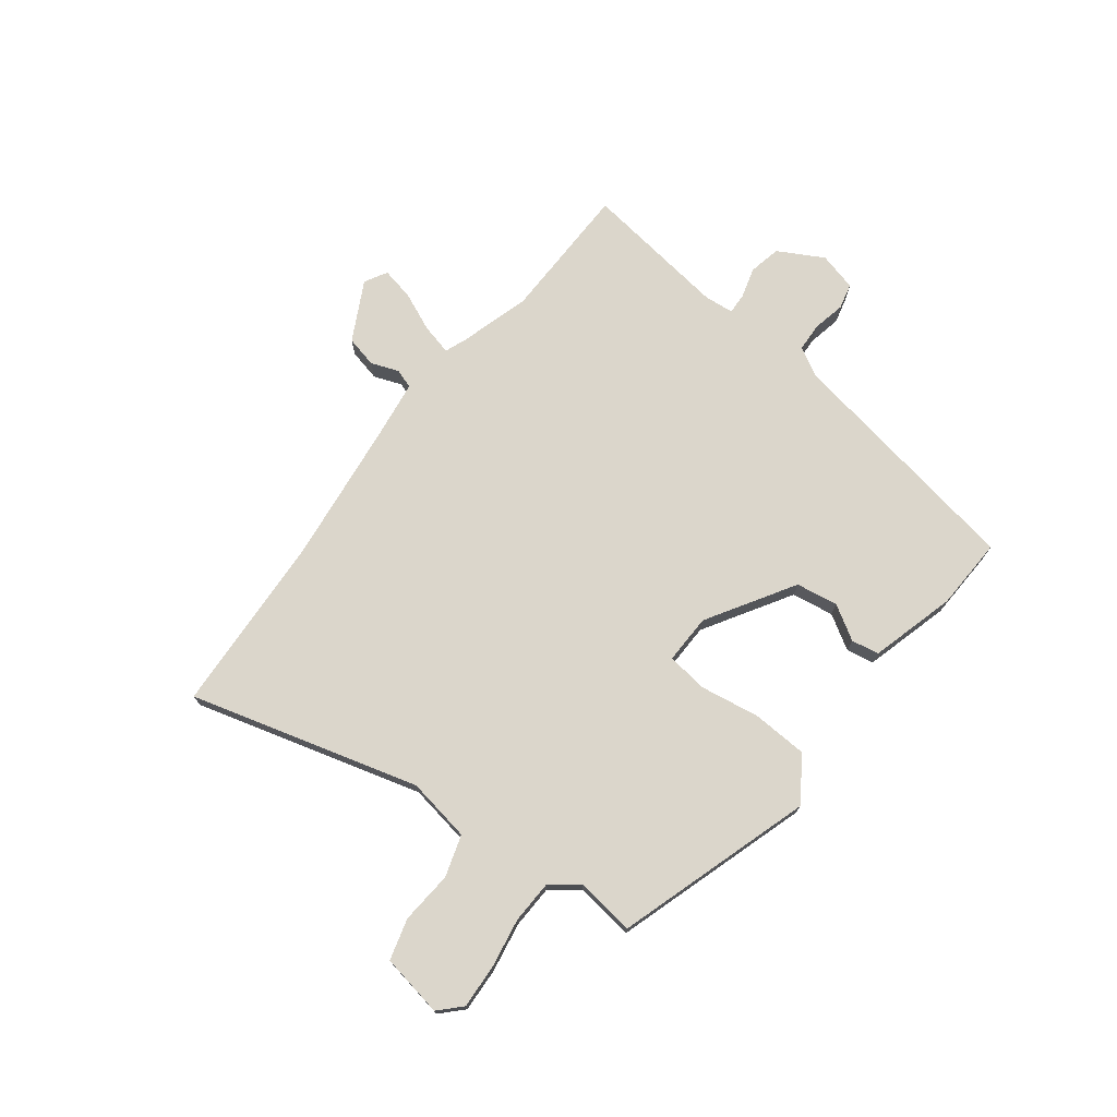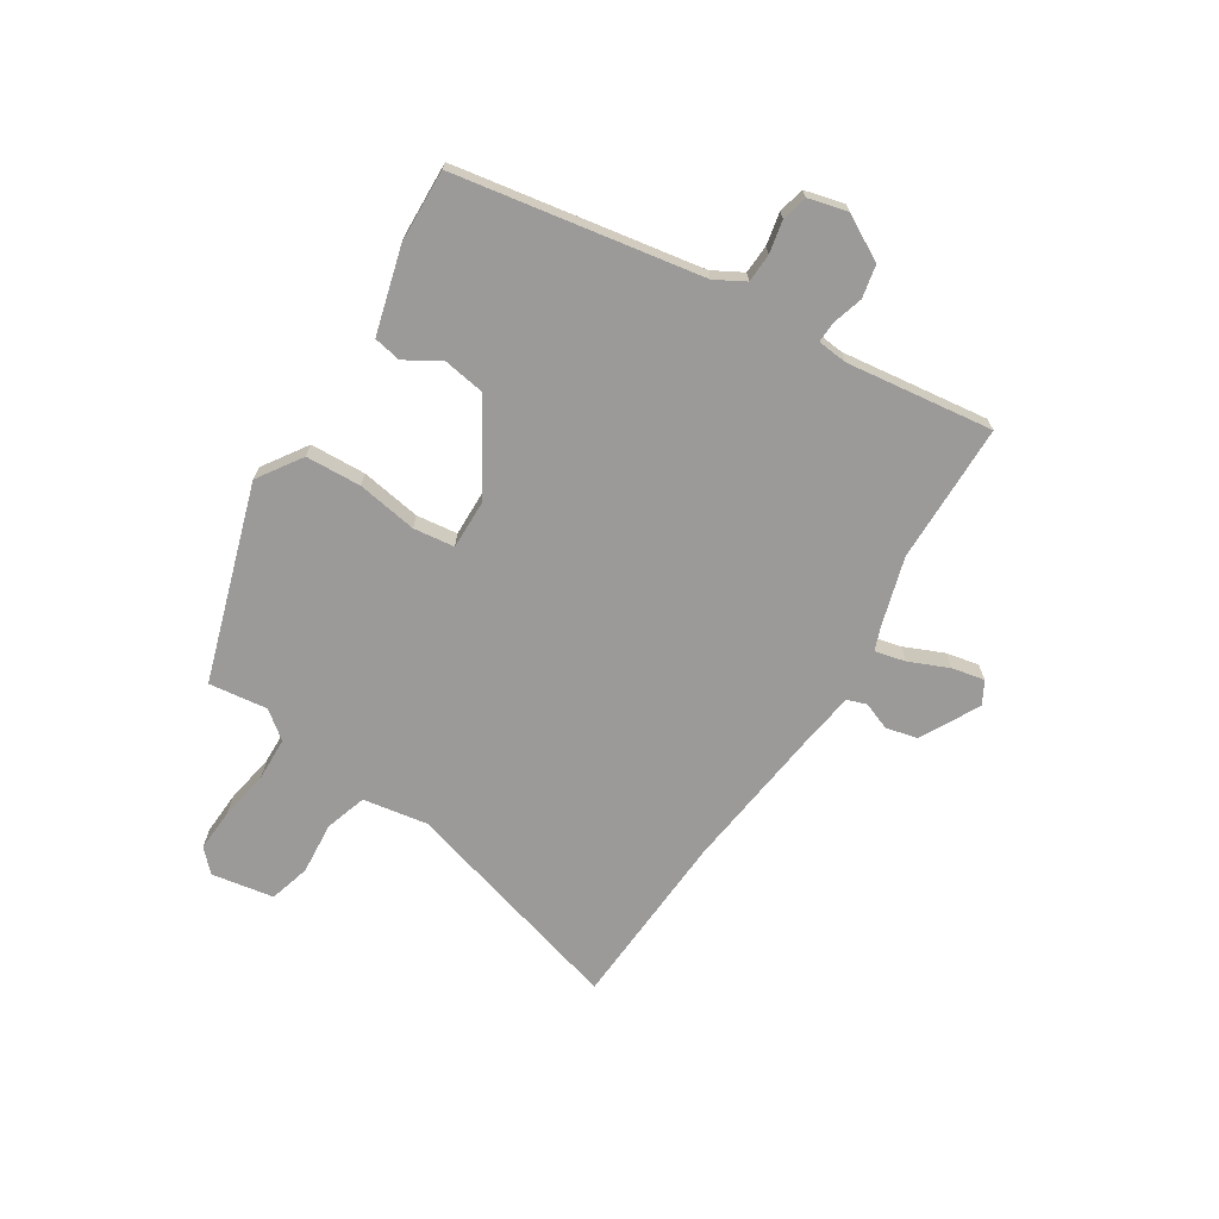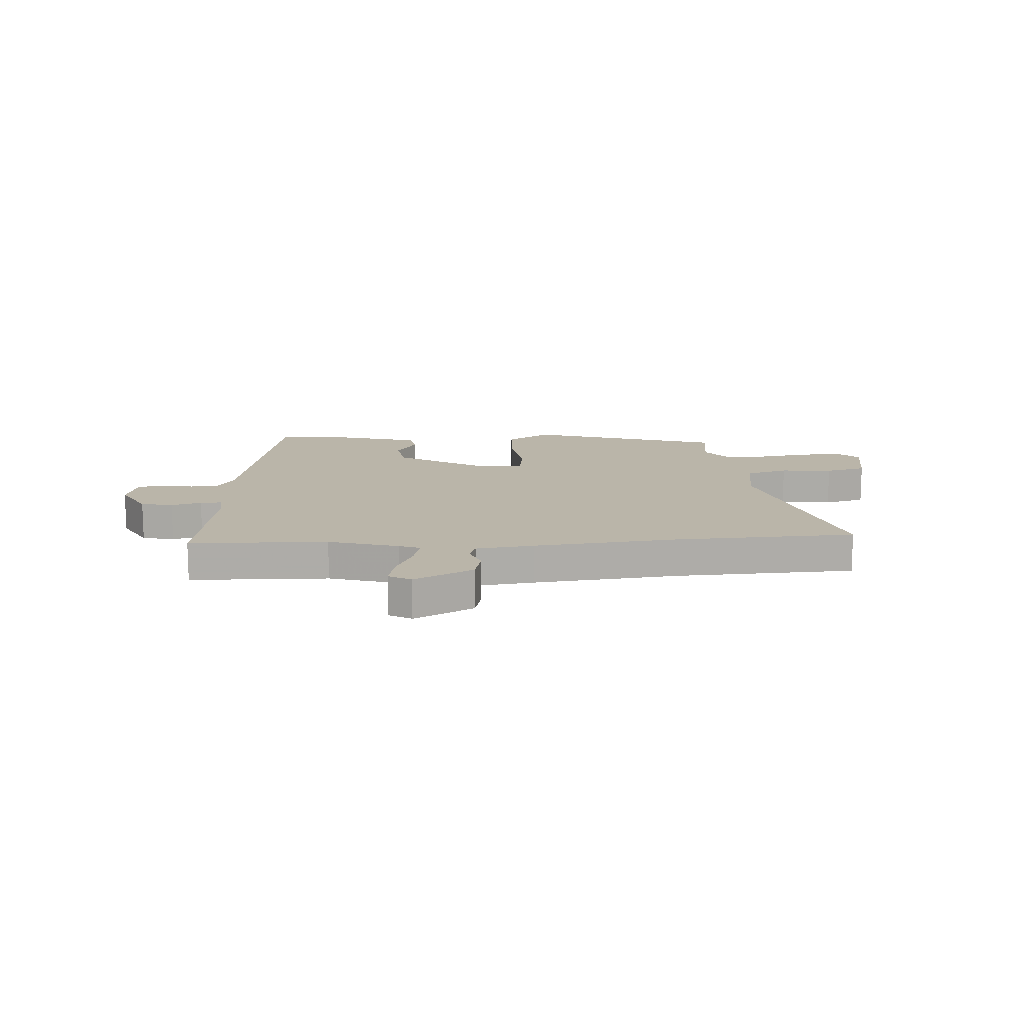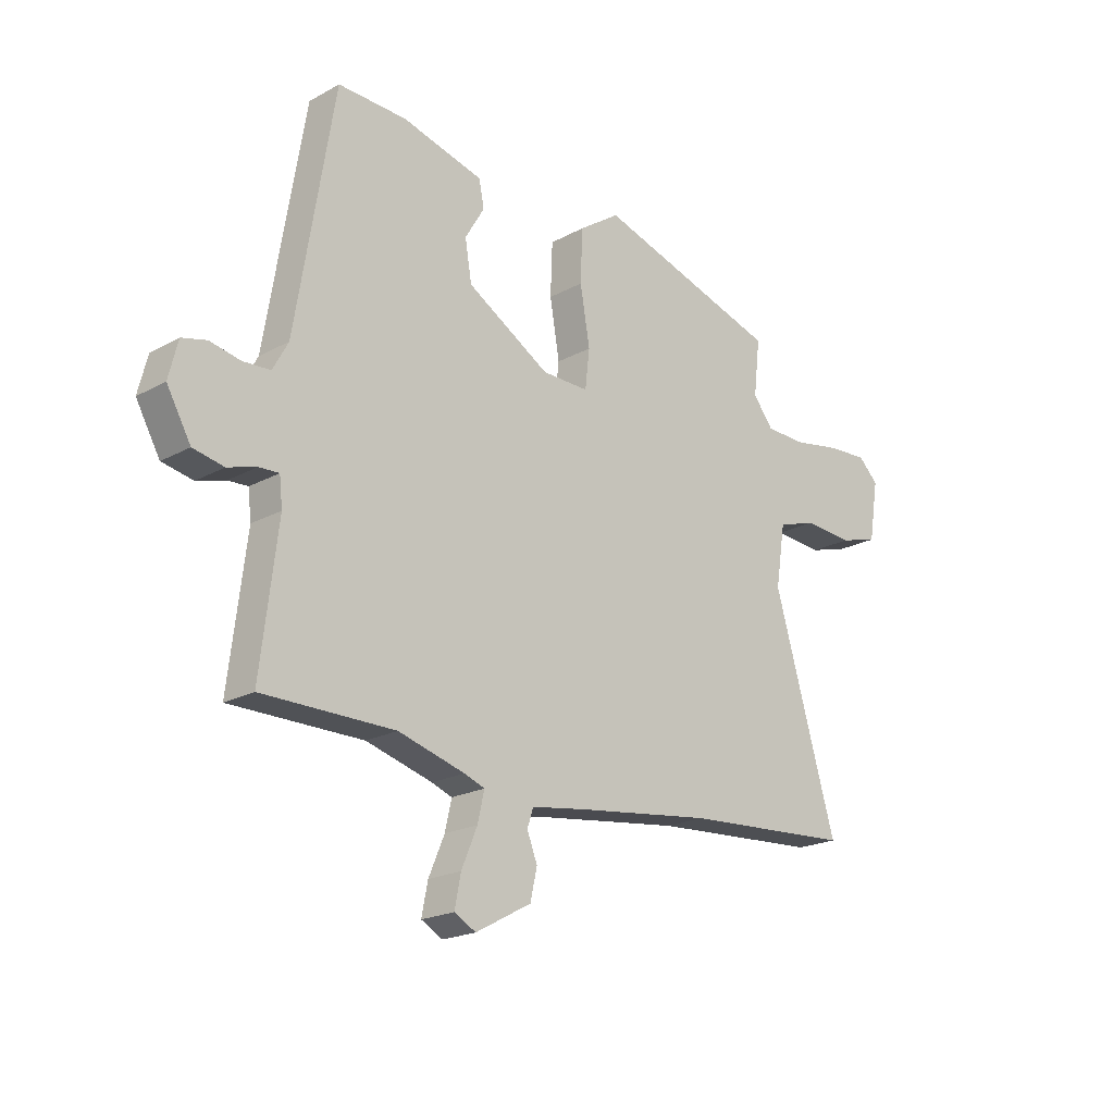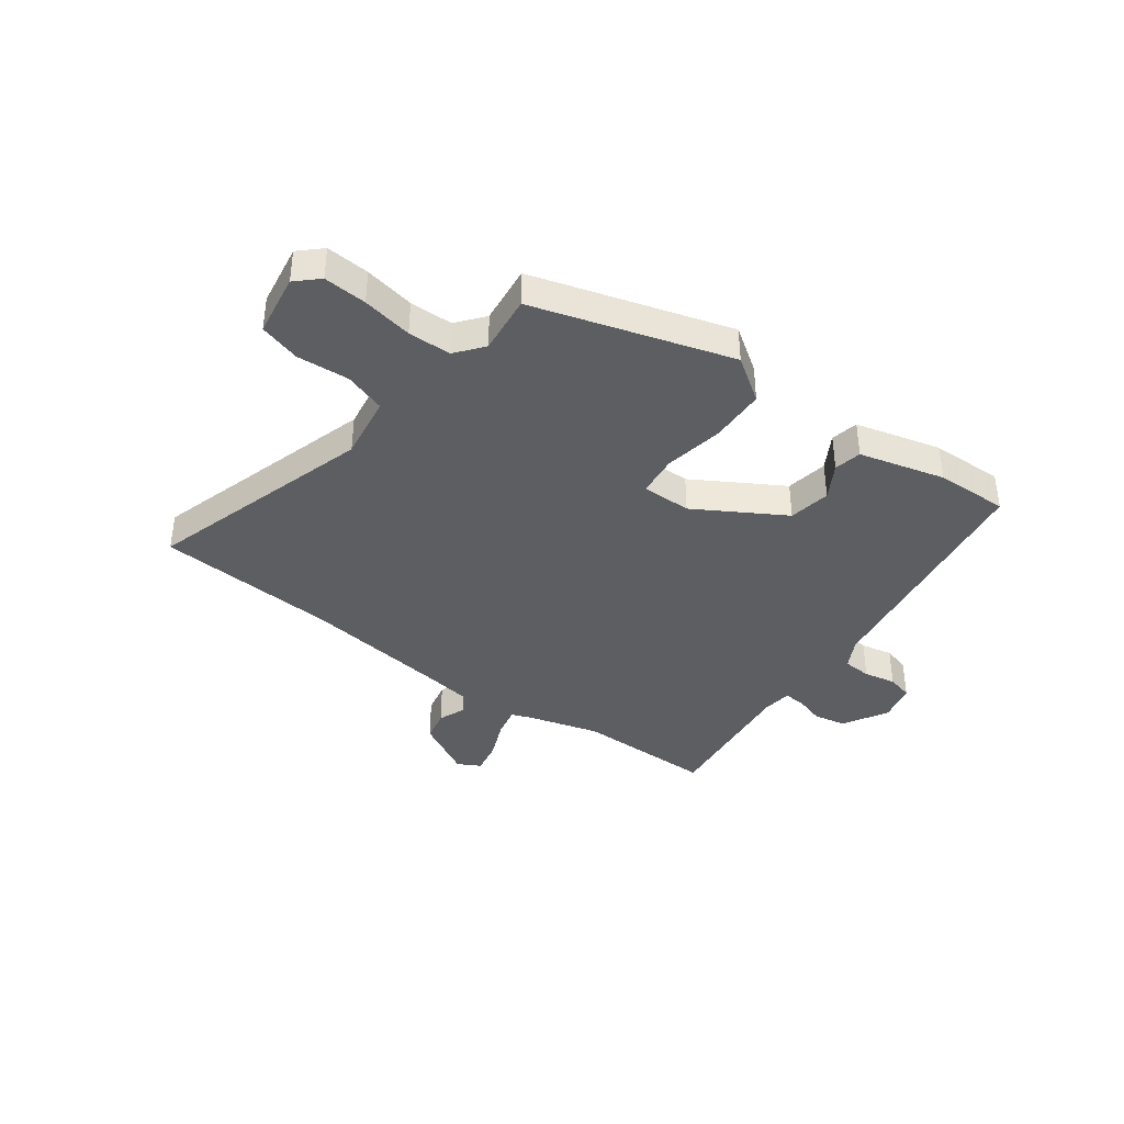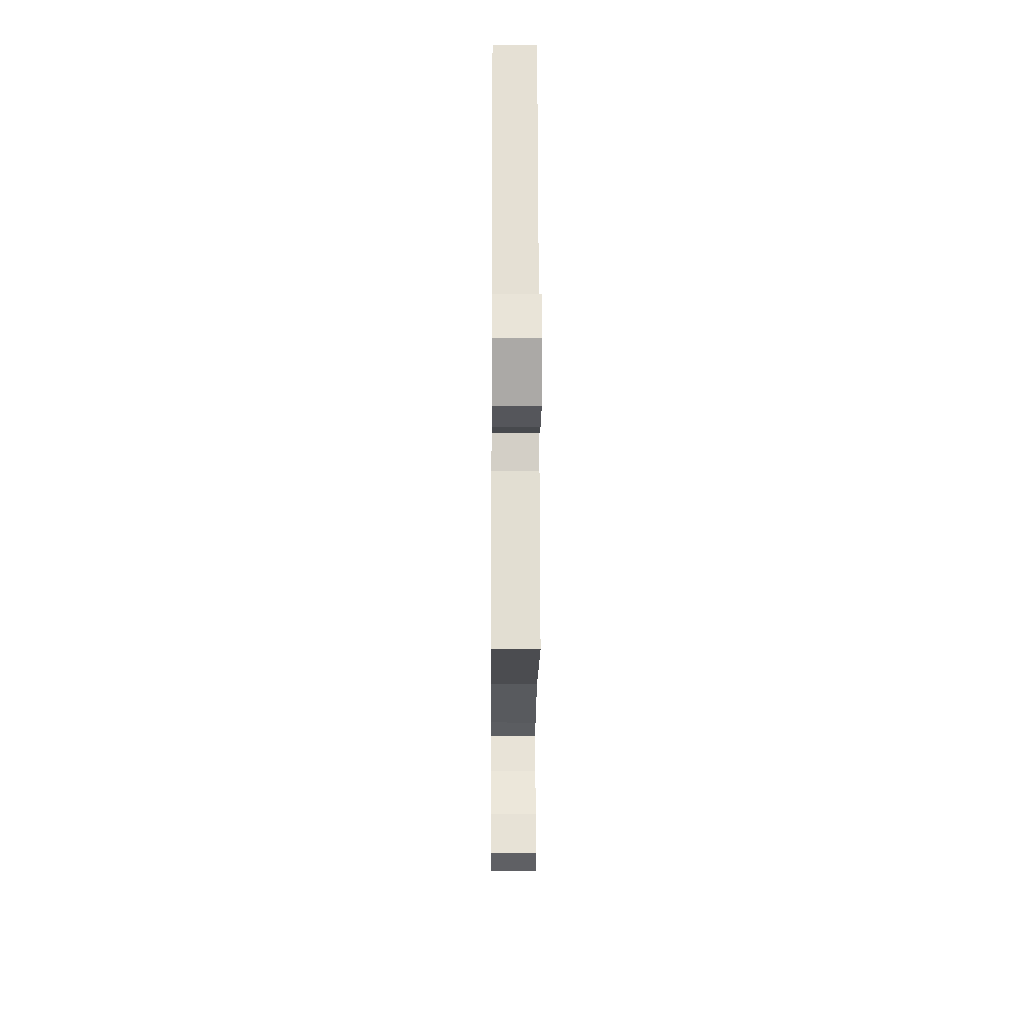
<metadata>
{"format":"obj","ext":"obj","renderer":"f3d","projection":"perspective","resolution":1024,"background":"white","views":[{"elev":73.5,"azim":-51.9,"up":"+Y"},{"elev":-69.4,"azim":58.2,"up":"+Y"},{"elev":13.5,"azim":177.5,"up":"+Y"},{"elev":-20.4,"azim":134.9,"up":"+Z"},{"elev":-38.9,"azim":-36.6,"up":"+Y"},{"elev":-15.0,"azim":89.5,"up":"+Z"}]}
</metadata>
<code>
v 0.567 0.07 -0.5
v 0.309 0.07 -0.501
v 0.179 0.07 -0.538
v 0.139 0.07 -0.553
v 0.152 0.07 -0.61
v 0.183 0.07 -0.683
v 0.195 0.07 -0.744
v 0.153 0.07 -0.767
v 0.044 0.07 -0.708
v 0.031 0.07 -0.649
v 0.051 0.07 -0.598
v 0.039 0.07 -0.562
v -0.068 0.07 -0.546
v -0.336 0.07 -0.511
v -0.669 0.07 -0.489
v -0.546 0.07 -0.068
v -0.565 0.07 0.052
v -0.642 0.07 0.077
v -0.739 0.07 0.07
v -0.815 0.07 0.092
v -0.834 0.07 0.208
v -0.794 0.07 0.246
v -0.714 0.07 0.241
v -0.621 0.07 0.224
v -0.541 0.07 0.226
v -0.501 0.07 0.277
v -0.514 0.07 0.386
v -0.151 0.07 0.497
v -0.07 0.07 0.442
v -0.066 0.07 0.339
v -0.085 0.07 0.228
v -0.076 0.07 0.152
v 0.016 0.07 0.153
v 0.179 0.07 0.25
v 0.192 0.07 0.328
v 0.154 0.07 0.392
v 0.164 0.07 0.443
v 0.323 0.07 0.485
v 0.458 0.07 0.489
v 0.533 0.07 0.033
v 0.563 0.07 -0.022
v 0.616 0.07 -0.025
v 0.676 0.07 -0.013
v 0.724 0.07 -0.025
v 0.742 0.07 -0.097
v 0.695 0.07 -0.18
v 0.635 0.07 -0.192
v 0.579 0.07 -0.175
v 0.54 0.07 -0.173
v 0.534 0.07 -0.228
v 0.567 0 -0.5
v 0.309 0 -0.501
v 0.179 0 -0.538
v 0.139 0 -0.553
v 0.152 0 -0.61
v 0.183 0 -0.683
v 0.195 0 -0.744
v 0.153 0 -0.767
v 0.044 0 -0.708
v 0.031 0 -0.649
v 0.051 0 -0.598
v 0.039 0 -0.562
v -0.068 0 -0.546
v -0.336 0 -0.511
v -0.669 0 -0.489
v -0.546 0 -0.068
v -0.565 0 0.052
v -0.642 0 0.077
v -0.739 0 0.07
v -0.815 0 0.092
v -0.834 0 0.208
v -0.794 0 0.246
v -0.714 0 0.241
v -0.621 0 0.224
v -0.541 0 0.226
v -0.501 0 0.277
v -0.514 0 0.386
v -0.151 0 0.497
v -0.07 0 0.442
v -0.066 0 0.339
v -0.085 0 0.228
v -0.076 0 0.152
v 0.016 0 0.153
v 0.179 0 0.25
v 0.192 0 0.328
v 0.154 0 0.392
v 0.164 0 0.443
v 0.323 0 0.485
v 0.458 0 0.489
v 0.533 0 0.033
v 0.563 0 -0.022
v 0.616 0 -0.025
v 0.676 0 -0.013
v 0.724 0 -0.025
v 0.742 0 -0.097
v 0.695 0 -0.18
v 0.635 0 -0.192
v 0.579 0 -0.175
v 0.54 0 -0.173
v 0.534 0 -0.228
f 46 47 48
f 45 46 48
f 44 45 48
f 43 44 48
f 42 43 48
f 41 42 48 49
f 40 41 49
f 40 49 50
f 39 40 50
f 38 39 50
f 37 38 50
f 36 37 50
f 35 36 50
f 29 30 31
f 28 29 31
f 27 28 31
f 26 27 31
f 25 26 31 32
f 24 25 32
f 22 23 24
f 21 22 24
f 20 21 24
f 19 20 24
f 18 19 24
f 17 18 24 32
f 16 17 32 33
f 14 15 16 33
f 9 10 11
f 8 9 11
f 7 8 11
f 6 7 11
f 5 6 11
f 4 5 11 12
f 3 4 12 13
f 50 1 2
f 35 50 2
f 34 35 2
f 14 33 34
f 13 14 34
f 3 13 34
f 2 3 34
f 98 97 96
f 98 96 95
f 98 95 94
f 98 94 93
f 98 93 92
f 99 98 92 91
f 99 91 90
f 100 99 90
f 100 90 89
f 100 89 88
f 100 88 87
f 100 87 86
f 100 86 85
f 81 80 79
f 81 79 78
f 81 78 77
f 81 77 76
f 82 81 76 75
f 82 75 74
f 74 73 72
f 74 72 71
f 74 71 70
f 74 70 69
f 74 69 68
f 82 74 68 67
f 83 82 67 66
f 83 66 65 64
f 61 60 59
f 61 59 58
f 61 58 57
f 61 57 56
f 61 56 55
f 62 61 55 54
f 63 62 54 53
f 52 51 100
f 52 100 85
f 52 85 84
f 84 83 64
f 84 64 63
f 84 63 53
f 84 53 52
f 1 51 52 2
f 2 52 53 3
f 3 53 54 4
f 4 54 55 5
f 5 55 56 6
f 6 56 57 7
f 7 57 58 8
f 8 58 59 9
f 9 59 60 10
f 10 60 61 11
f 11 61 62 12
f 12 62 63 13
f 13 63 64 14
f 14 64 65 15
f 15 65 66 16
f 16 66 67 17
f 17 67 68 18
f 18 68 69 19
f 19 69 70 20
f 20 70 71 21
f 21 71 72 22
f 22 72 73 23
f 23 73 74 24
f 24 74 75 25
f 25 75 76 26
f 26 76 77 27
f 27 77 78 28
f 28 78 79 29
f 29 79 80 30
f 30 80 81 31
f 31 81 82 32
f 32 82 83 33
f 33 83 84 34
f 34 84 85 35
f 35 85 86 36
f 36 86 87 37
f 37 87 88 38
f 38 88 89 39
f 39 89 90 40
f 40 90 91 41
f 41 91 92 42
f 42 92 93 43
f 43 93 94 44
f 44 94 95 45
f 45 95 96 46
f 46 96 97 47
f 47 97 98 48
f 48 98 99 49
f 49 99 100 50
f 50 100 51 1

</code>
